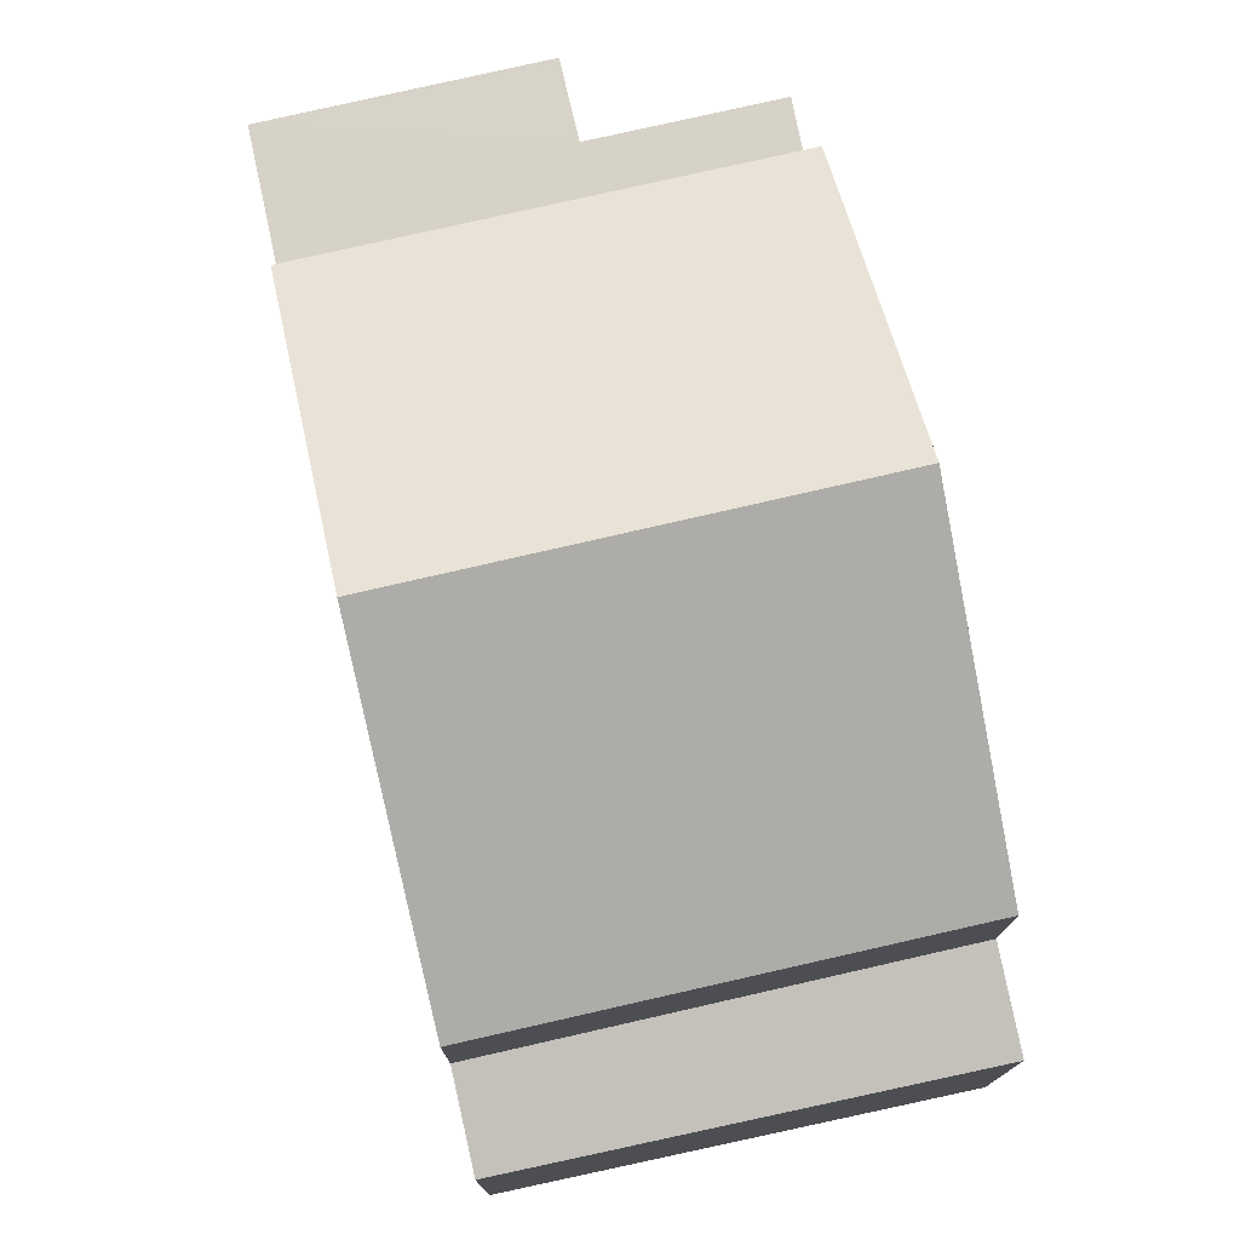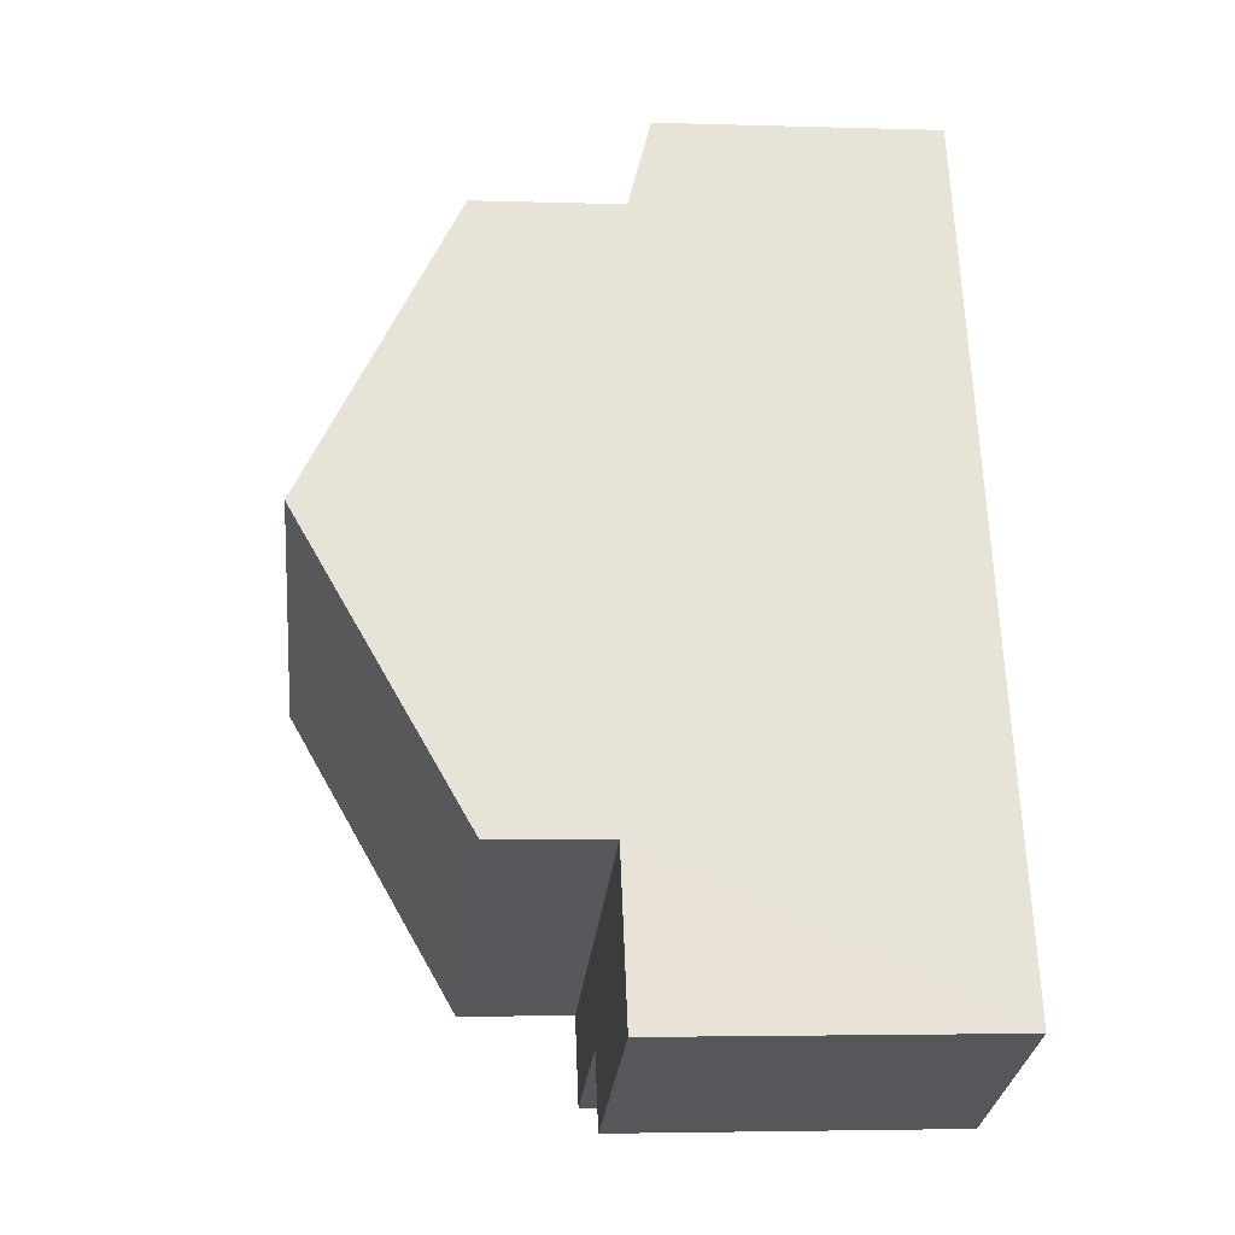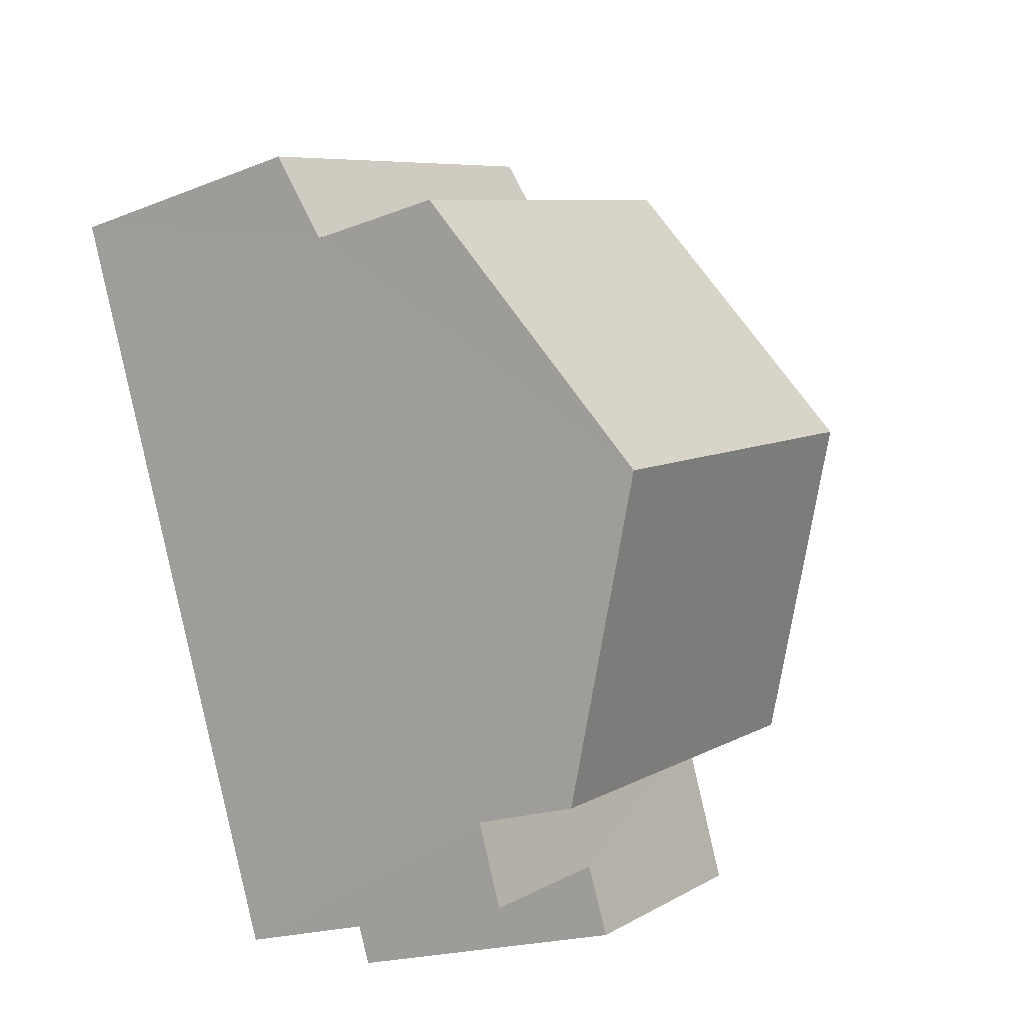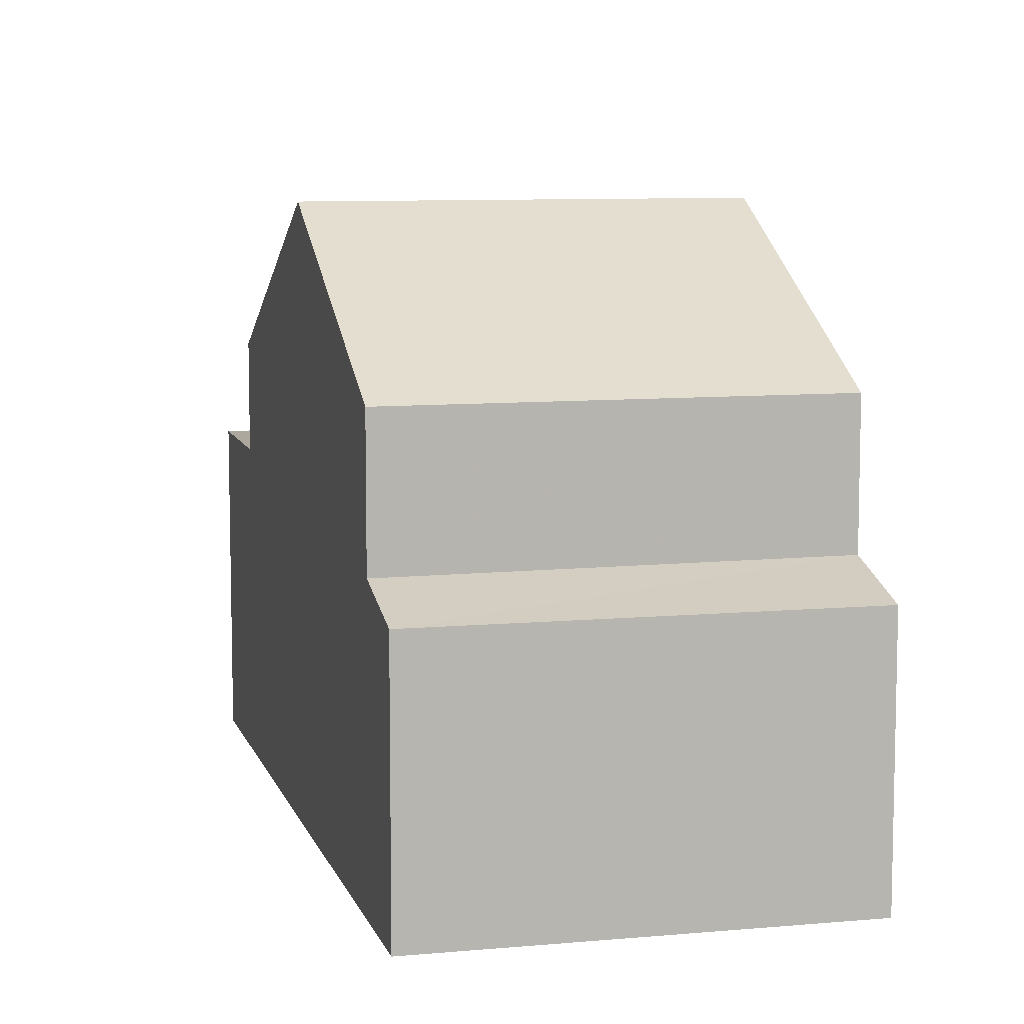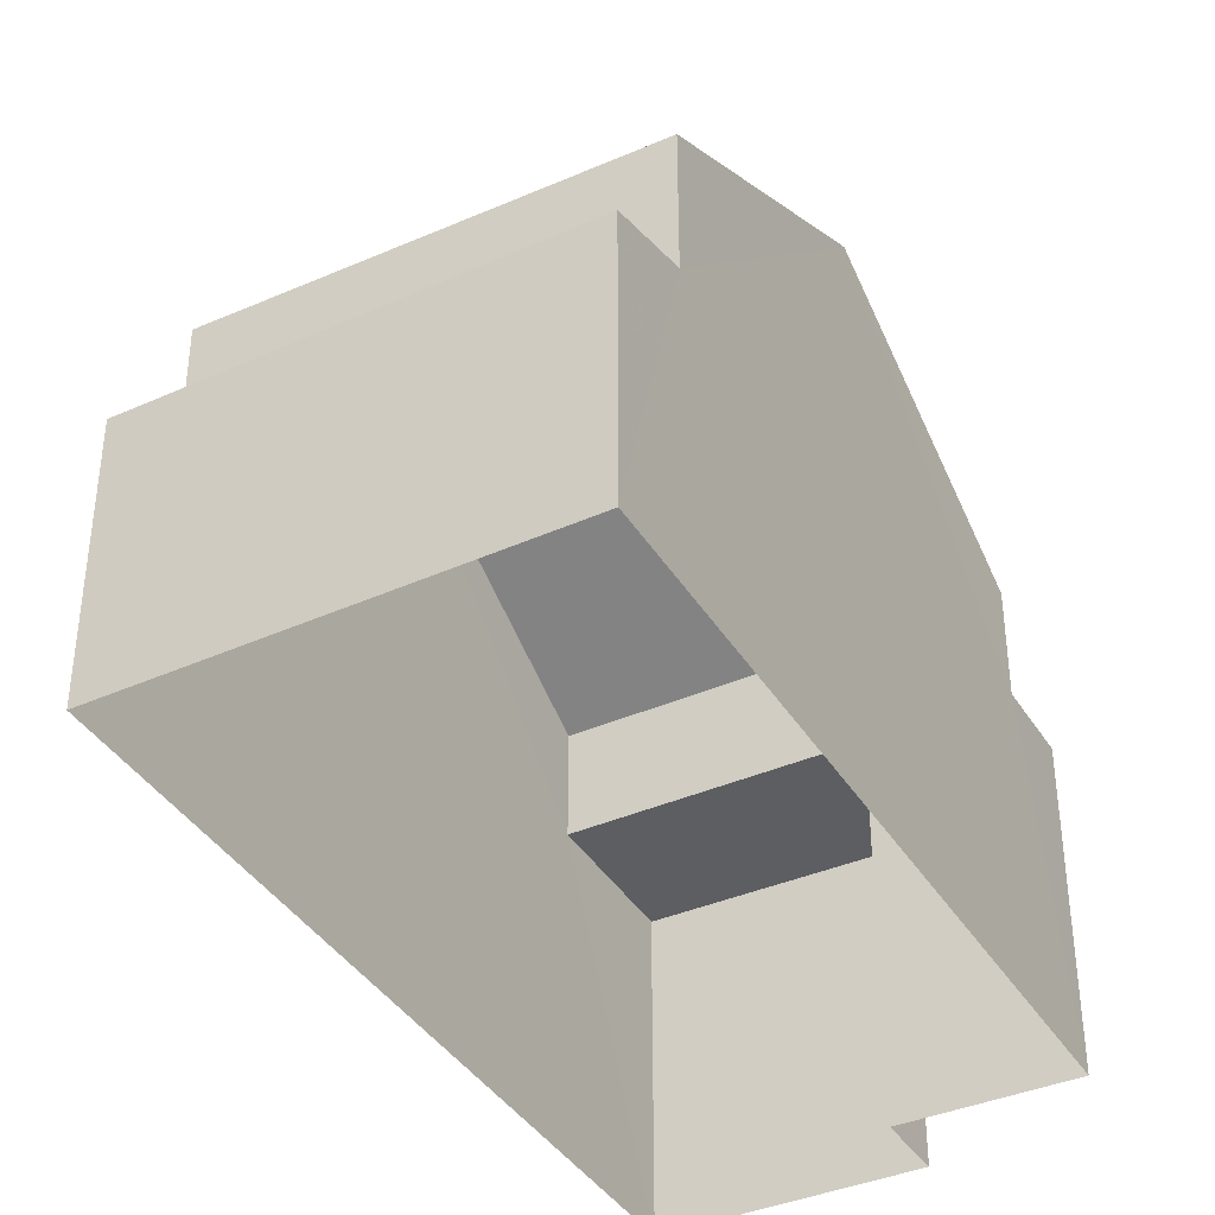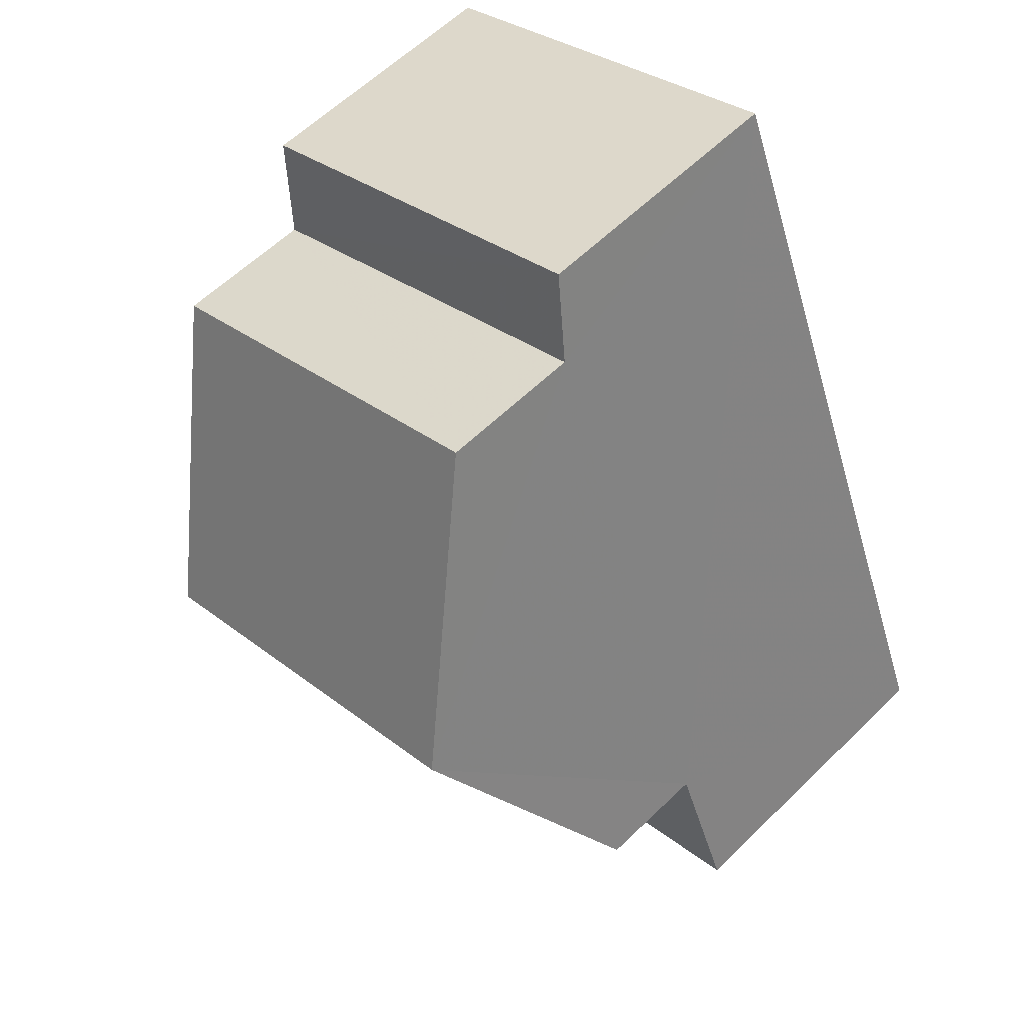
<metadata>
{"format":"obj","ext":"obj","renderer":"f3d","projection":"perspective","resolution":1024,"background":"white","views":[{"elev":77.3,"azim":-170.0,"up":"+Z"},{"elev":-3.9,"azim":84.1,"up":"+Y"},{"elev":-19.9,"azim":-53.9,"up":"+Y"},{"elev":8.7,"azim":-171.7,"up":"+Z"},{"elev":-39.2,"azim":-128.6,"up":"+Z"},{"elev":60.1,"azim":45.1,"up":"+Y"}]}
</metadata>
<code>
v -2.232e+05 -1.275e+05 17.64
v -2.232e+05 -1.275e+05 17.64
v -2.232e+05 -1.275e+05 17.64
v -2.232e+05 -1.275e+05 17.64
v -2.232e+05 -1.275e+05 17.64
v -2.232e+05 -1.275e+05 17.64
v -2.232e+05 -1.275e+05 23.88
v -2.232e+05 -1.275e+05 23.88
v -2.232e+05 -1.275e+05 26.11
v -2.232e+05 -1.275e+05 26.11
v -2.232e+05 -1.275e+05 22.3
v -2.232e+05 -1.275e+05 22.3
v -2.232e+05 -1.275e+05 22.3
v -2.232e+05 -1.275e+05 22.3
v -2.232e+05 -1.275e+05 22.3
v -2.232e+05 -1.275e+05 22.3
v -2.232e+05 -1.275e+05 23.88
v -2.232e+05 -1.275e+05 23.88
v -2.232e+05 -1.275e+05 21.87
v -2.232e+05 -1.275e+05 21.49
v -2.232e+05 -1.275e+05 21.49
v -2.232e+05 -1.275e+05 21.85
f 1 2 3
f 1 3 4
f 3 5 4
f 3 6 5
f 7 8 9
f 10 7 9
f 11 12 13
f 12 14 13
f 13 15 16
f 13 14 15
f 17 18 10
f 9 17 10
f 19 20 21
f 19 22 20
f 19 18 17
f 22 19 17
f 15 8 7
f 15 14 8
f 22 17 9
f 9 8 14
f 20 22 4
f 4 14 1
f 1 14 12
f 22 9 14
f 4 22 14
f 16 6 3
f 13 16 3
f 11 3 2
f 11 13 3
f 12 2 1
f 12 11 2
f 21 4 5
f 21 20 4
f 21 5 19
f 10 18 19
f 7 10 15
f 19 5 6
f 15 6 16
f 10 19 15
f 15 19 6

</code>
